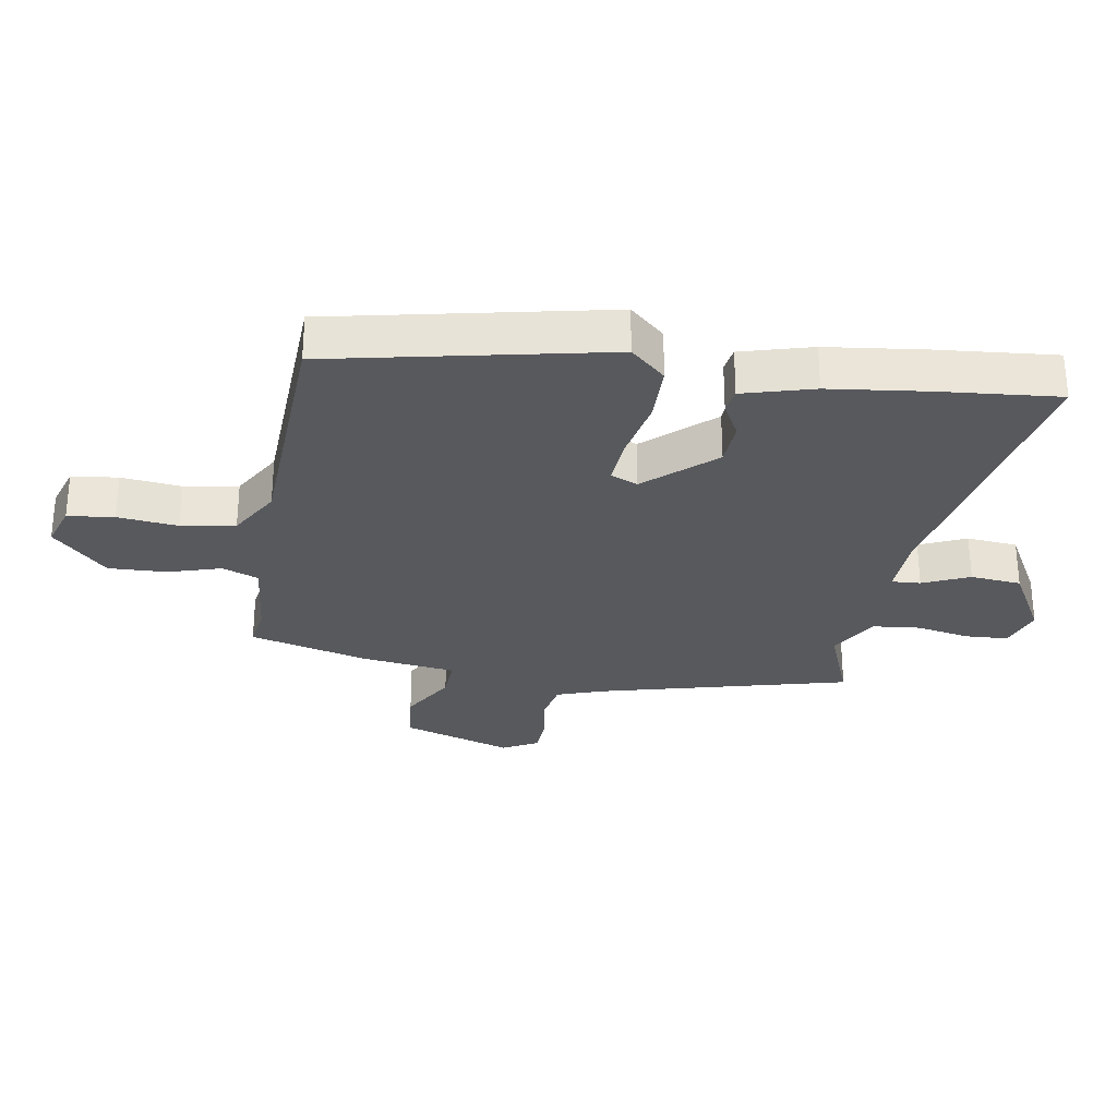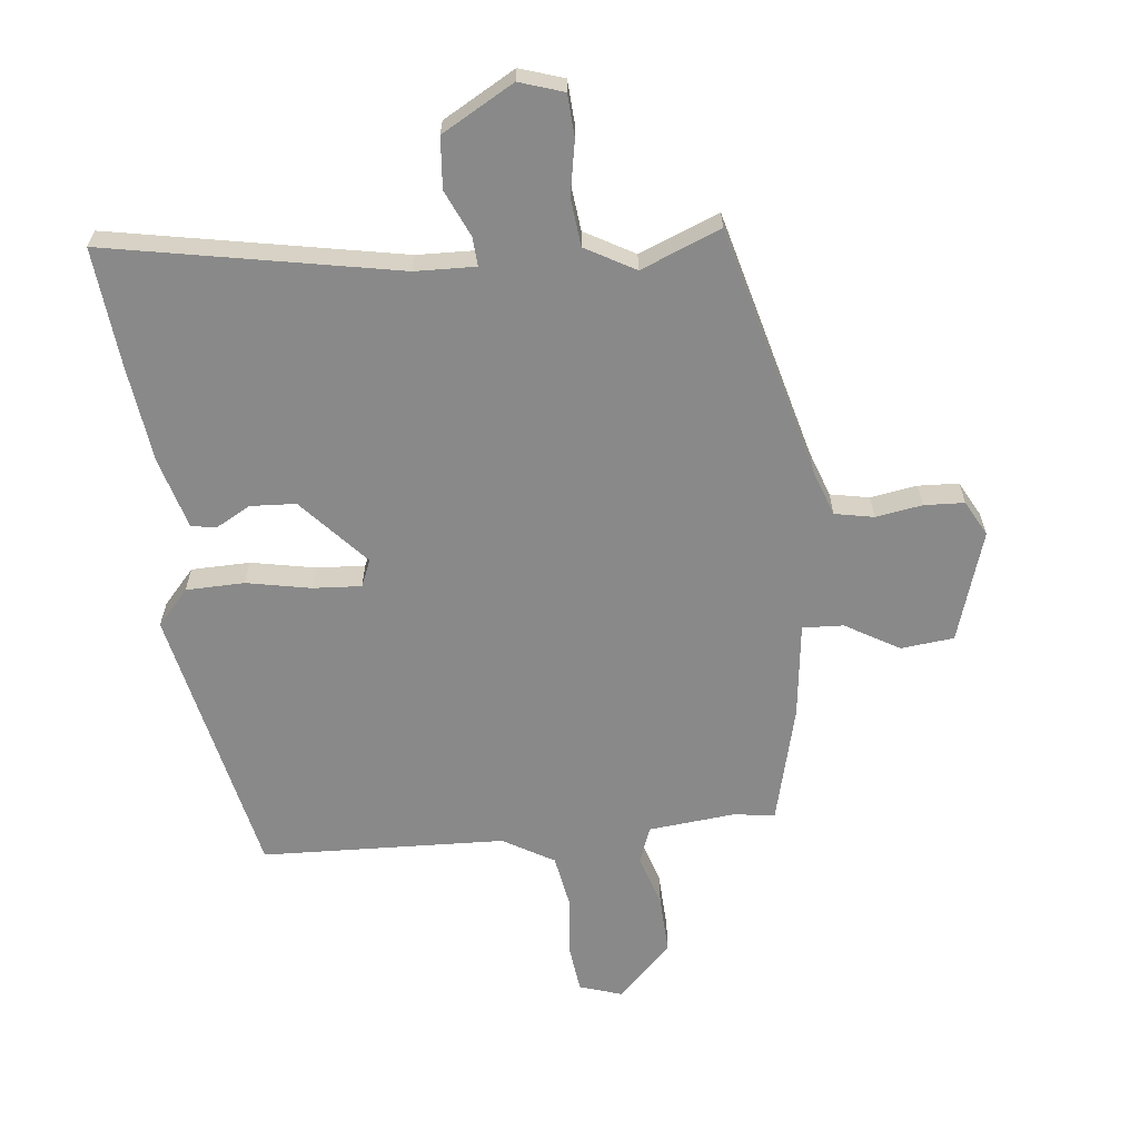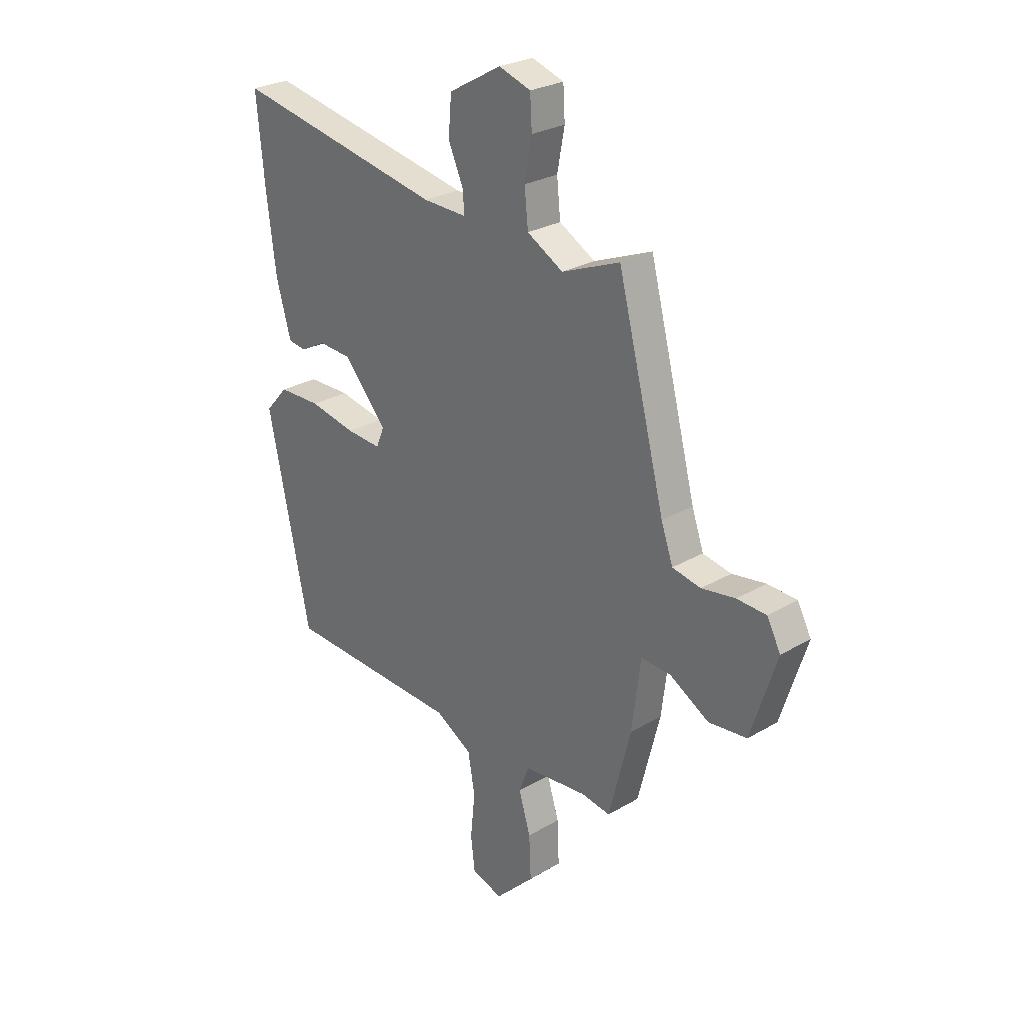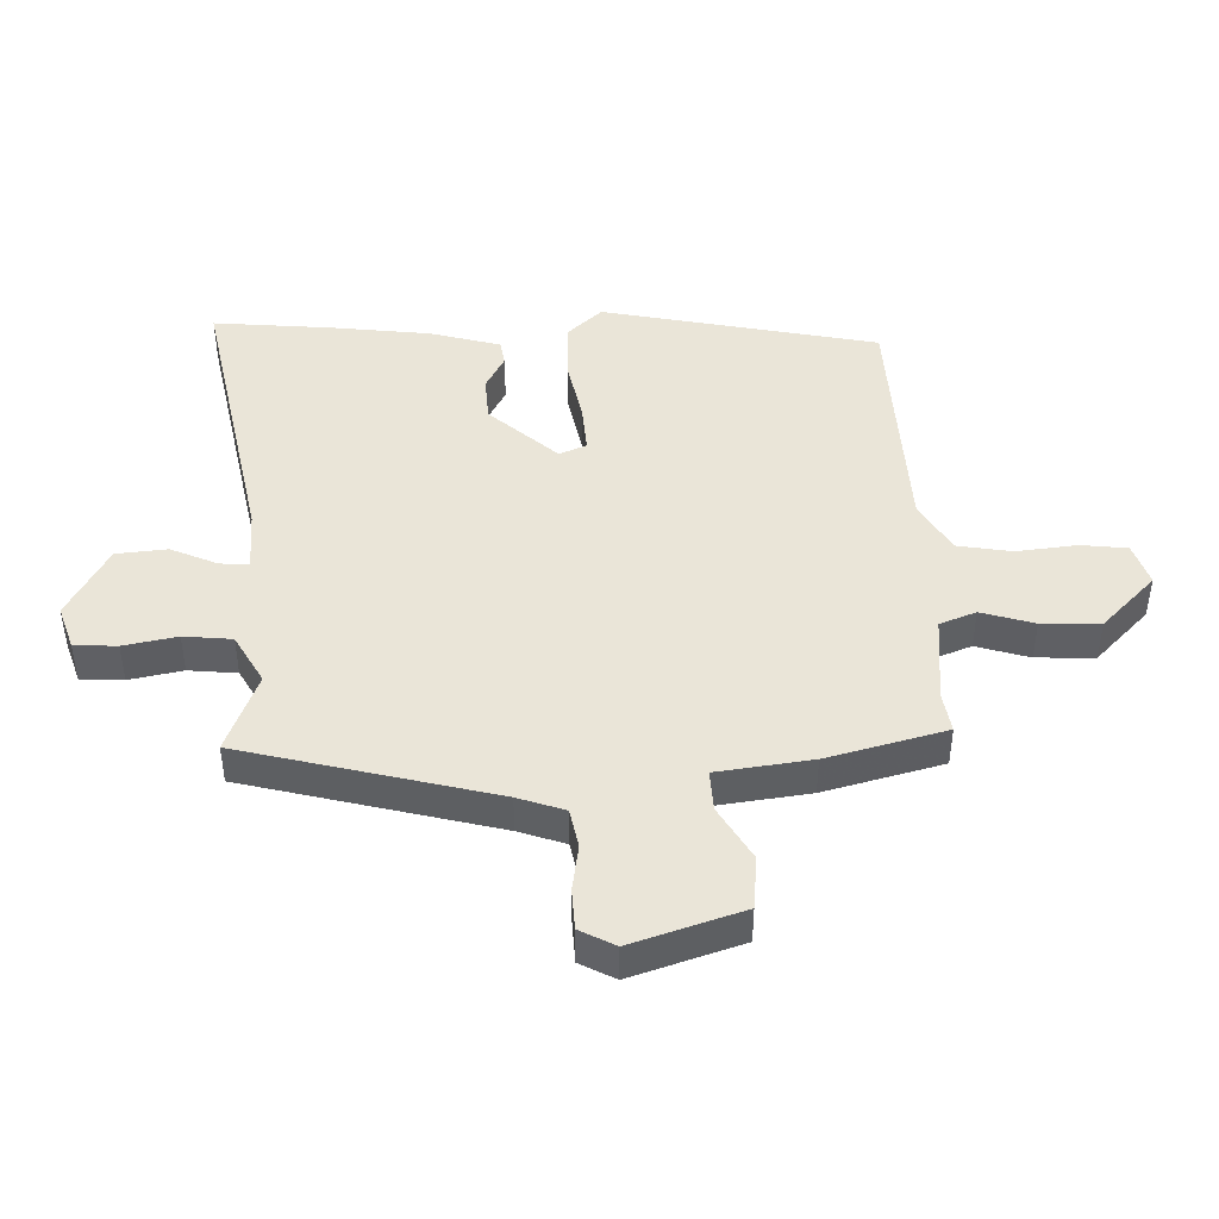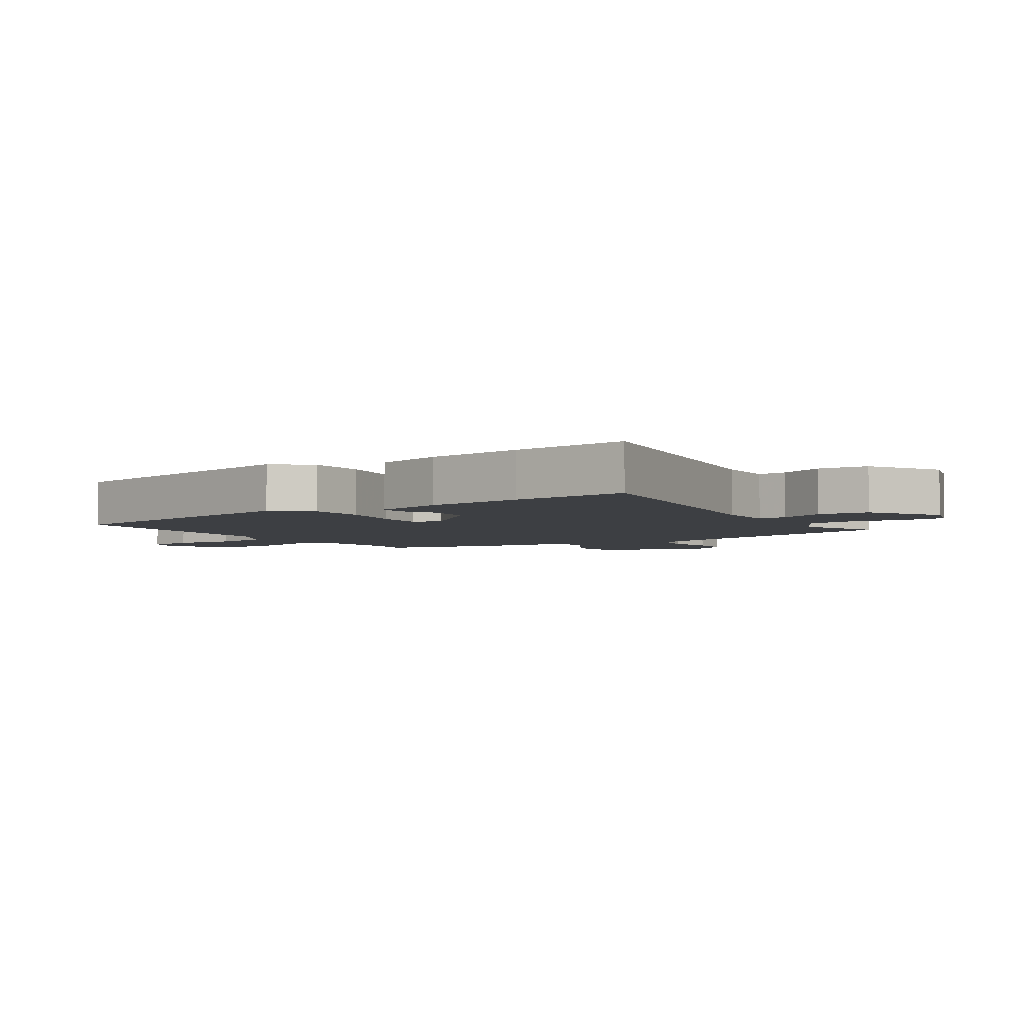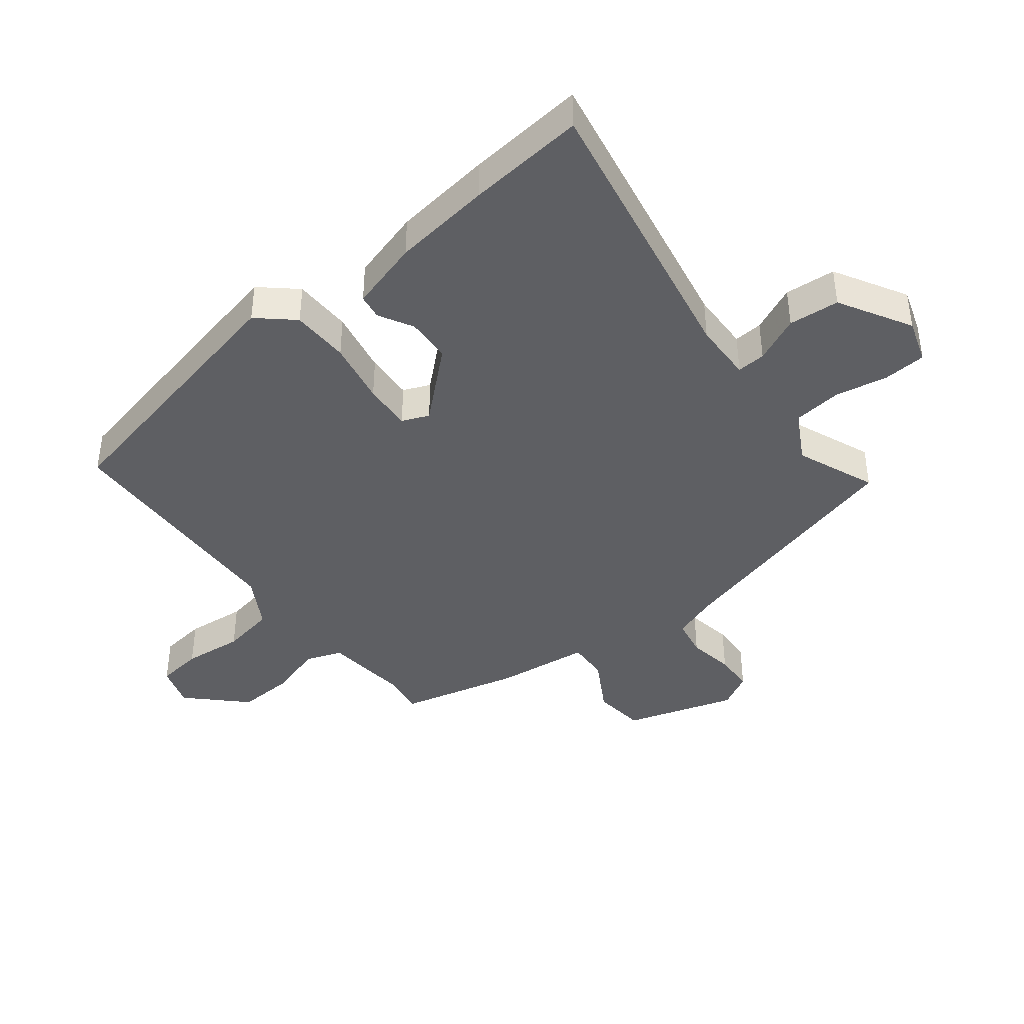
<metadata>
{"format":"obj","ext":"obj","renderer":"f3d","projection":"perspective","resolution":1024,"background":"white","views":[{"elev":-29.3,"azim":-99.7,"up":"+Y"},{"elev":-63.1,"azim":6.2,"up":"+Y"},{"elev":26.9,"azim":47.6,"up":"+Z"},{"elev":45.1,"azim":88.0,"up":"+Y"},{"elev":-4.0,"azim":-55.9,"up":"+Y"},{"elev":-41.2,"azim":-51.7,"up":"+Y"}]}
</metadata>
<code>
v 0.41 0.07 -0.494
v 0.346 0.07 -0.484
v 0.207 0.07 -0.498
v 0.185 0.07 -0.556
v 0.211 0.07 -0.64
v 0.215 0.07 -0.733
v 0.129 0.07 -0.819
v 0.061 0.07 -0.797
v 0.052 0.07 -0.723
v 0.062 0.07 -0.627
v 0.047 0.07 -0.541
v -0.034 0.07 -0.494
v -0.422 0.07 -0.479
v -0.515 0.07 -0.041
v -0.465 0.07 0.015
v -0.372 0.07 0.017
v -0.27 0.07 -0.003
v -0.193 0.07 -0.008
v -0.175 0.07 0.035
v -0.271 0.07 0.142
v -0.343 0.07 0.146
v -0.398 0.07 0.116
v -0.438 0.07 0.122
v -0.47 0.07 0.235
v -0.49 0.07 0.393
v -0.508 0.07 0.581
v -0.046 0.07 0.493
v 0.05 0.07 0.49
v 0.047 0.07 0.536
v 0.014 0.07 0.61
v 0.021 0.07 0.691
v 0.136 0.07 0.756
v 0.206 0.07 0.733
v 0.21 0.07 0.665
v 0.194 0.07 0.58
v 0.202 0.07 0.503
v 0.281 0.07 0.459
v 0.408 0.07 0.51
v 0.512 0.07 0.111
v 0.538 0.07 0.037
v 0.6 0.07 0.025
v 0.674 0.07 0.037
v 0.738 0.07 0.034
v 0.768 0.07 -0.022
v 0.712 0.07 -0.198
v 0.628 0.07 -0.207
v 0.542 0.07 -0.157
v 0.477 0.07 -0.154
v 0.458 0.07 -0.305
v 0.41 0 -0.494
v 0.346 0 -0.484
v 0.207 0 -0.498
v 0.185 0 -0.556
v 0.211 0 -0.64
v 0.215 0 -0.733
v 0.129 0 -0.819
v 0.061 0 -0.797
v 0.052 0 -0.723
v 0.062 0 -0.627
v 0.047 0 -0.541
v -0.034 0 -0.494
v -0.422 0 -0.479
v -0.515 0 -0.041
v -0.465 0 0.015
v -0.372 0 0.017
v -0.27 0 -0.003
v -0.193 0 -0.008
v -0.175 0 0.035
v -0.271 0 0.142
v -0.343 0 0.146
v -0.398 0 0.116
v -0.438 0 0.122
v -0.47 0 0.235
v -0.49 0 0.393
v -0.508 0 0.581
v -0.046 0 0.493
v 0.05 0 0.49
v 0.047 0 0.536
v 0.014 0 0.61
v 0.021 0 0.691
v 0.136 0 0.756
v 0.206 0 0.733
v 0.21 0 0.665
v 0.194 0 0.58
v 0.202 0 0.503
v 0.281 0 0.459
v 0.408 0 0.51
v 0.512 0 0.111
v 0.538 0 0.037
v 0.6 0 0.025
v 0.674 0 0.037
v 0.738 0 0.034
v 0.768 0 -0.022
v 0.712 0 -0.198
v 0.628 0 -0.207
v 0.542 0 -0.157
v 0.477 0 -0.154
v 0.458 0 -0.305
f 48 49 1 2
f 44 45 46 47
f 44 47 48
f 41 42 43 44
f 40 41 44 48
f 39 40 48 2
f 37 38 39 2
f 32 33 34 35
f 32 35 36
f 29 30 31 32
f 28 29 32 36
f 24 25 26 27
f 24 27 28
f 21 22 23 24
f 20 21 24 28
f 19 20 28 36
f 14 15 16 17
f 12 13 14 17
f 11 12 17 18
f 7 8 9 10
f 7 10 11
f 4 5 6 7
f 4 7 11
f 3 4 11 18
f 18 19 36 37
f 2 3 18 37
f 51 50 98 97
f 96 95 94 93
f 97 96 93
f 93 92 91 90
f 97 93 90 89
f 51 97 89 88
f 51 88 87 86
f 84 83 82 81
f 85 84 81
f 81 80 79 78
f 85 81 78 77
f 76 75 74 73
f 77 76 73
f 73 72 71 70
f 77 73 70 69
f 85 77 69 68
f 66 65 64 63
f 66 63 62 61
f 67 66 61 60
f 59 58 57 56
f 60 59 56
f 56 55 54 53
f 60 56 53
f 67 60 53 52
f 86 85 68 67
f 86 67 52 51
f 1 50 51 2
f 2 51 52 3
f 3 52 53 4
f 4 53 54 5
f 5 54 55 6
f 6 55 56 7
f 7 56 57 8
f 8 57 58 9
f 9 58 59 10
f 10 59 60 11
f 11 60 61 12
f 12 61 62 13
f 13 62 63 14
f 14 63 64 15
f 15 64 65 16
f 16 65 66 17
f 17 66 67 18
f 18 67 68 19
f 19 68 69 20
f 20 69 70 21
f 21 70 71 22
f 22 71 72 23
f 23 72 73 24
f 24 73 74 25
f 25 74 75 26
f 26 75 76 27
f 27 76 77 28
f 28 77 78 29
f 29 78 79 30
f 30 79 80 31
f 31 80 81 32
f 32 81 82 33
f 33 82 83 34
f 34 83 84 35
f 35 84 85 36
f 36 85 86 37
f 37 86 87 38
f 38 87 88 39
f 39 88 89 40
f 40 89 90 41
f 41 90 91 42
f 42 91 92 43
f 43 92 93 44
f 44 93 94 45
f 45 94 95 46
f 46 95 96 47
f 47 96 97 48
f 48 97 98 49
f 49 98 50 1

</code>
